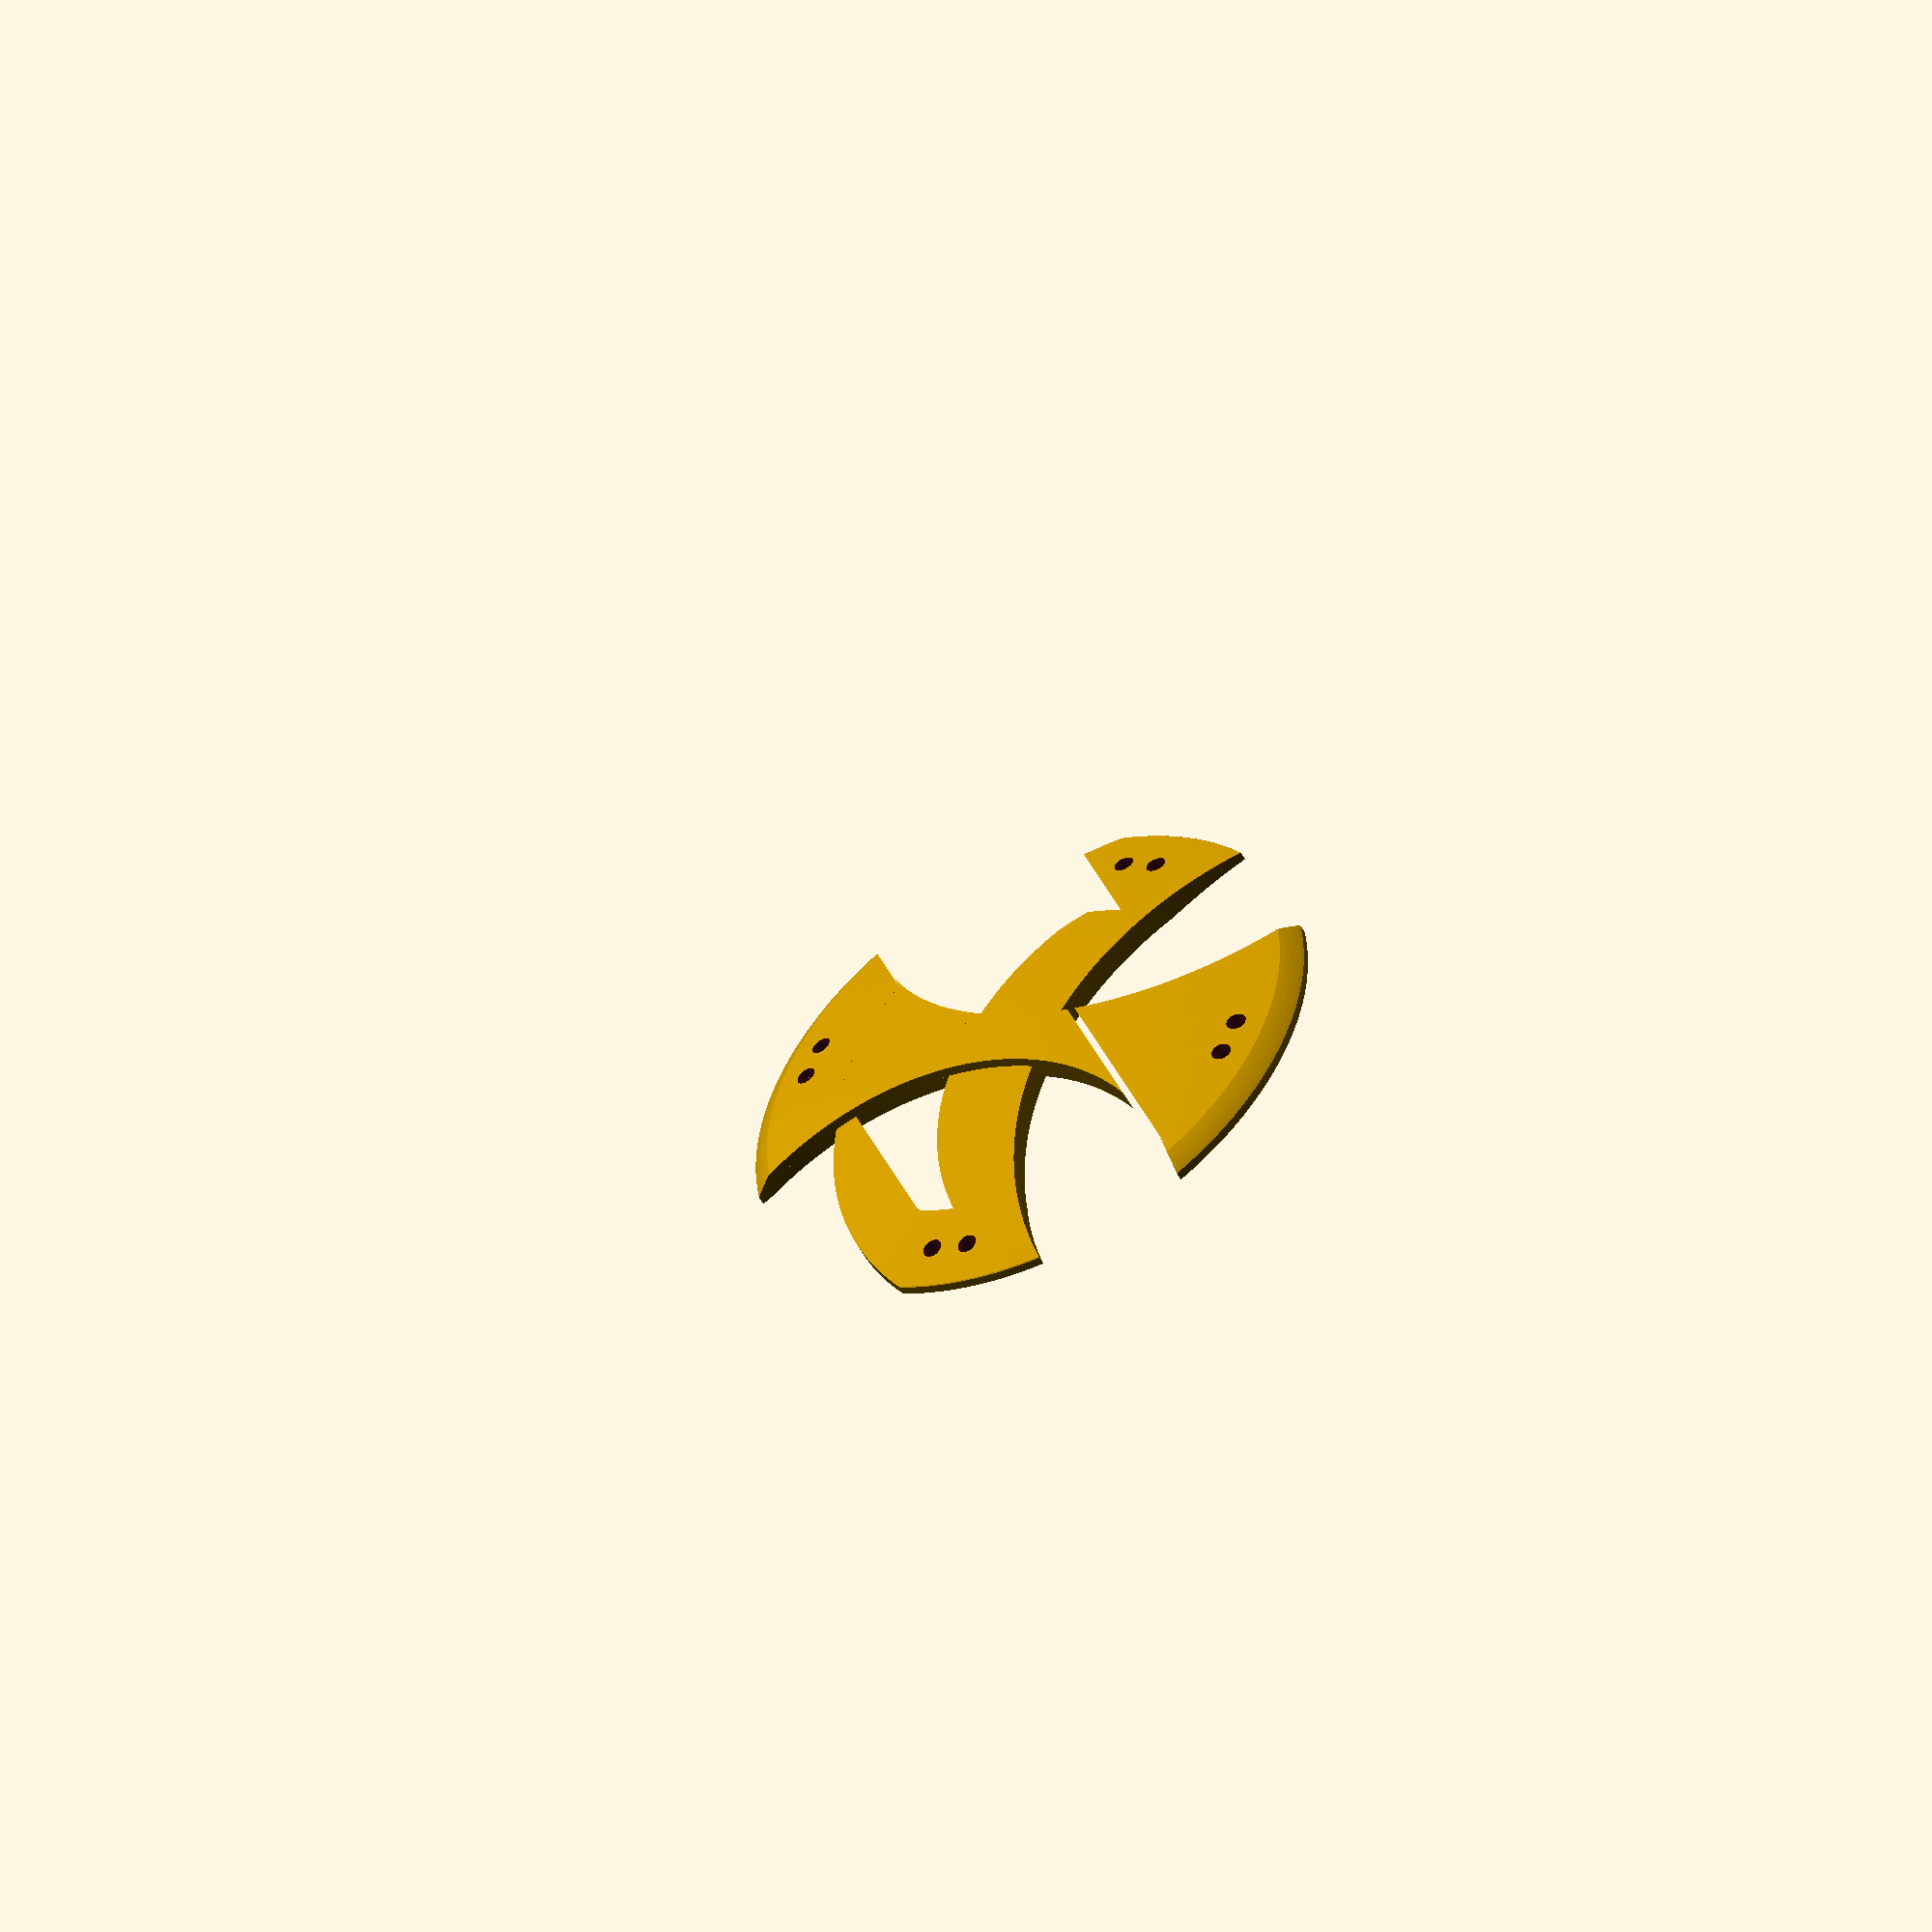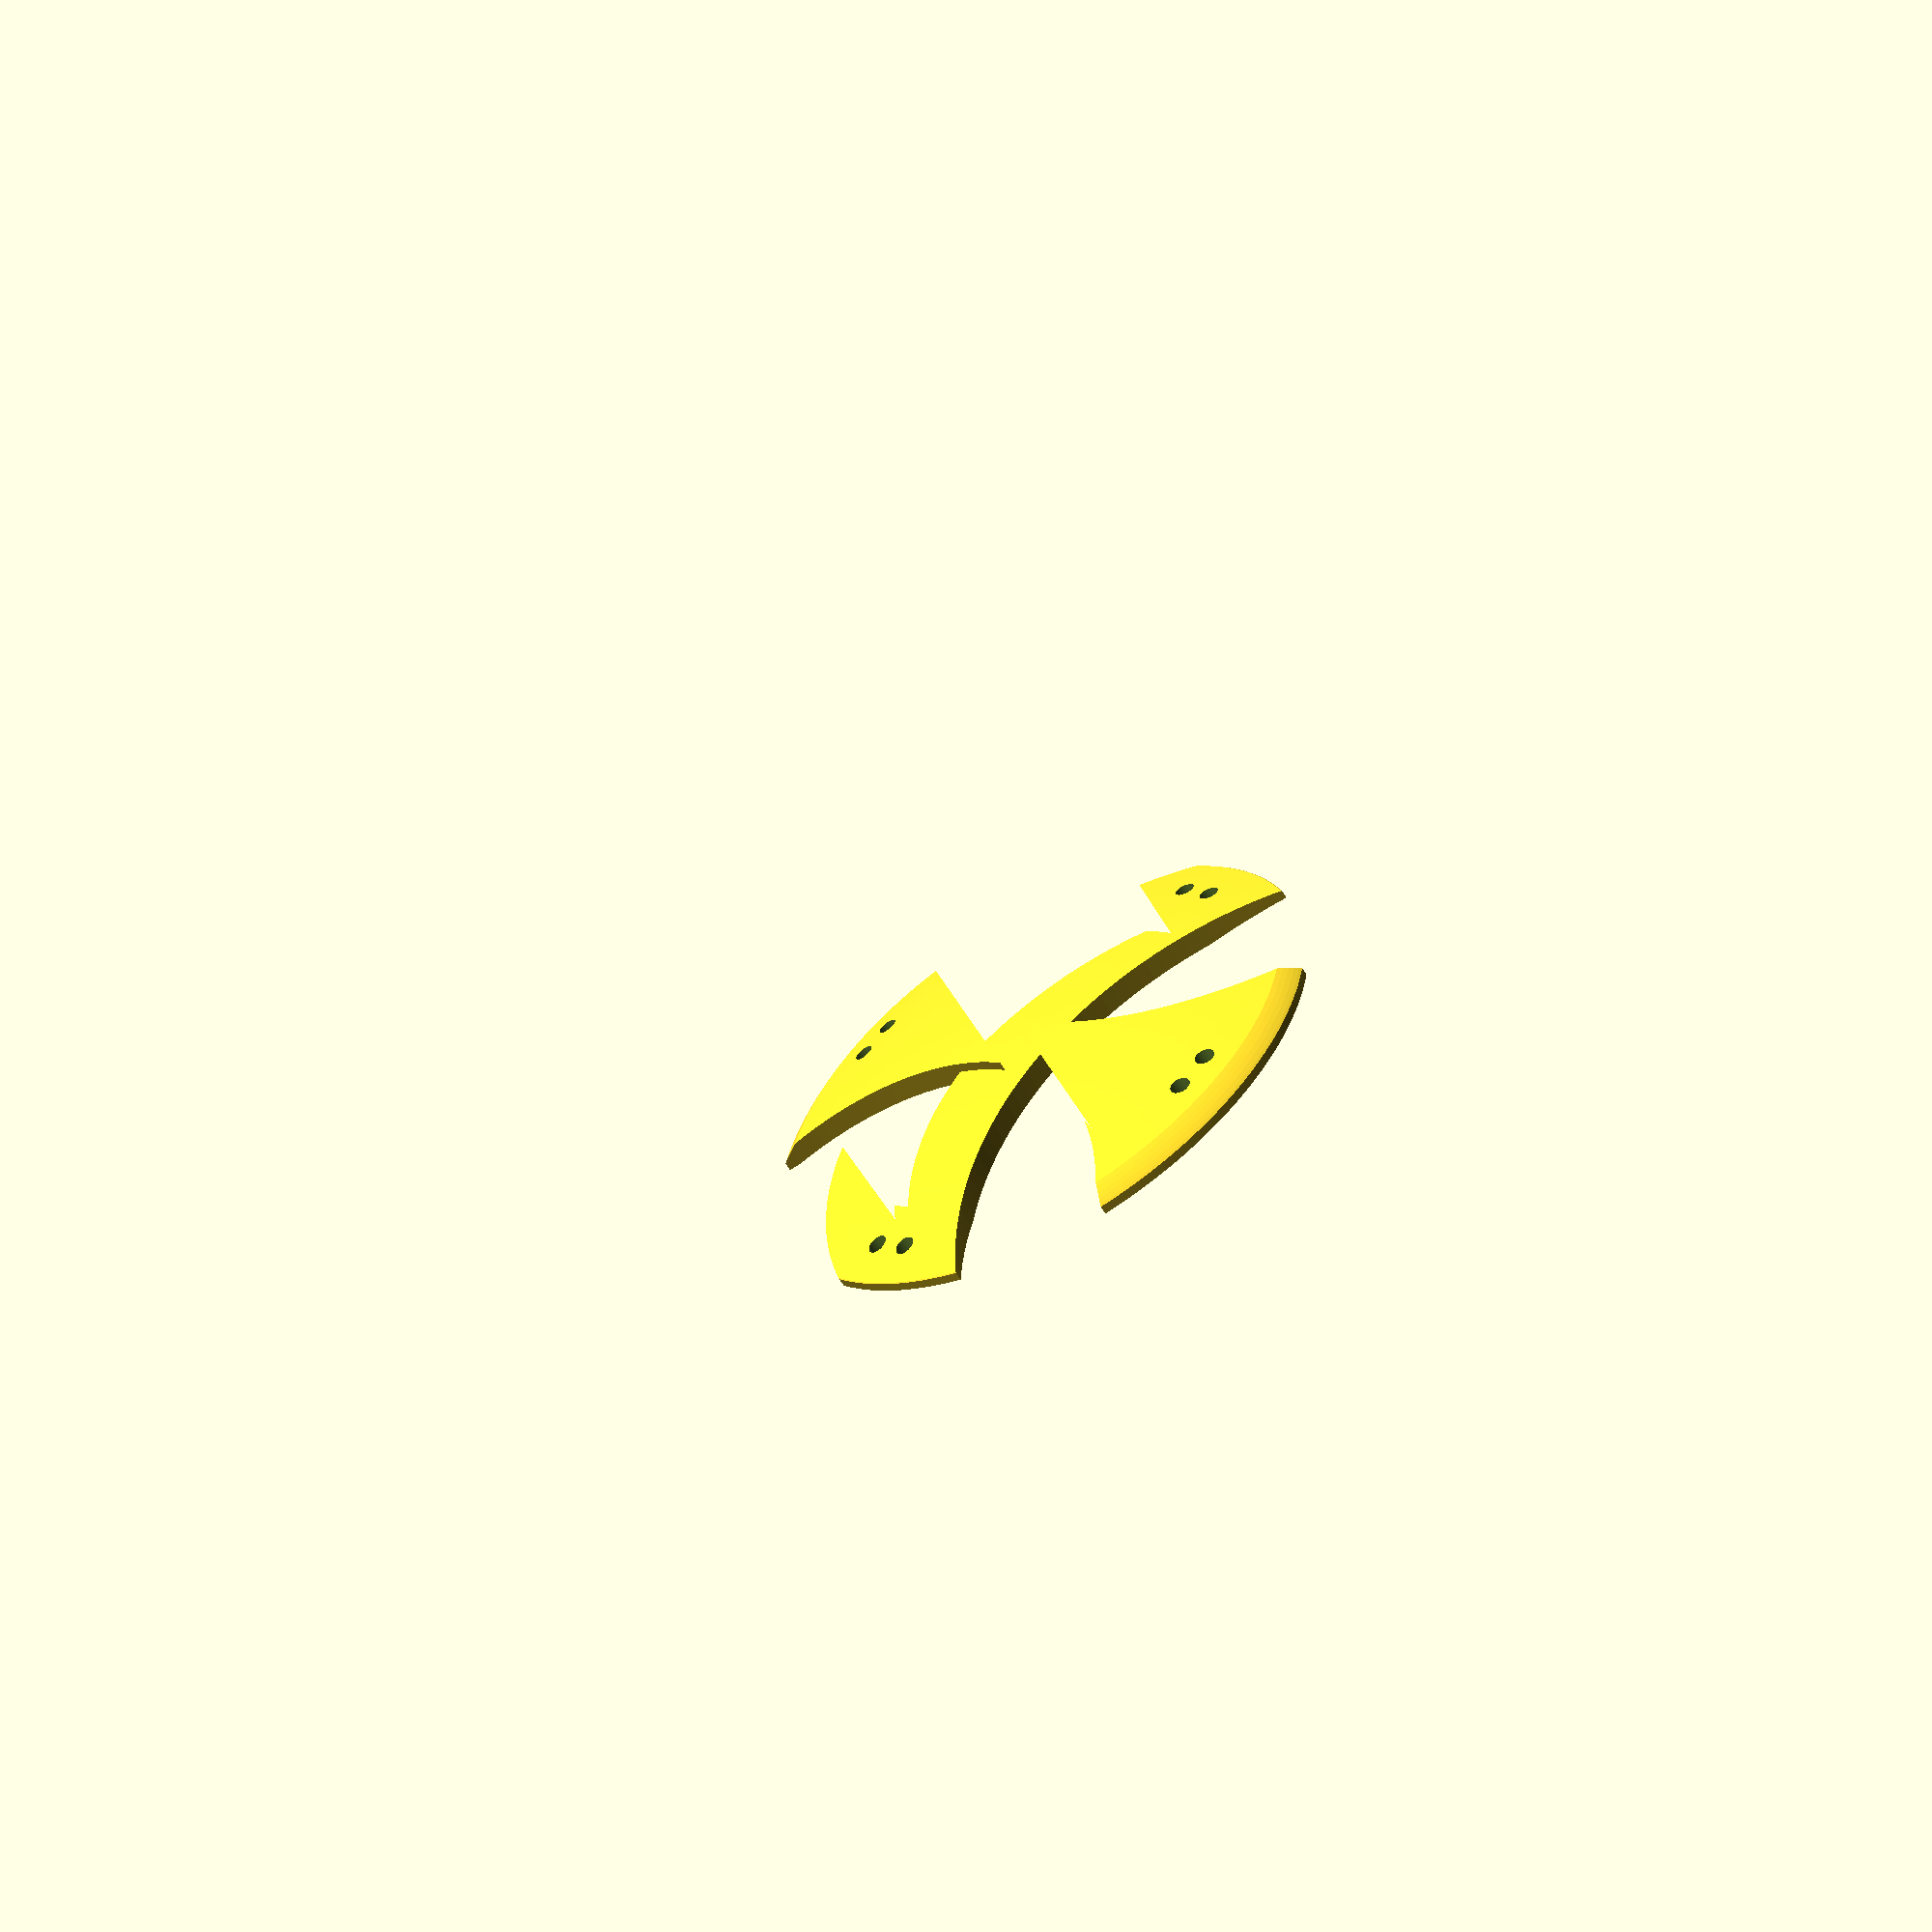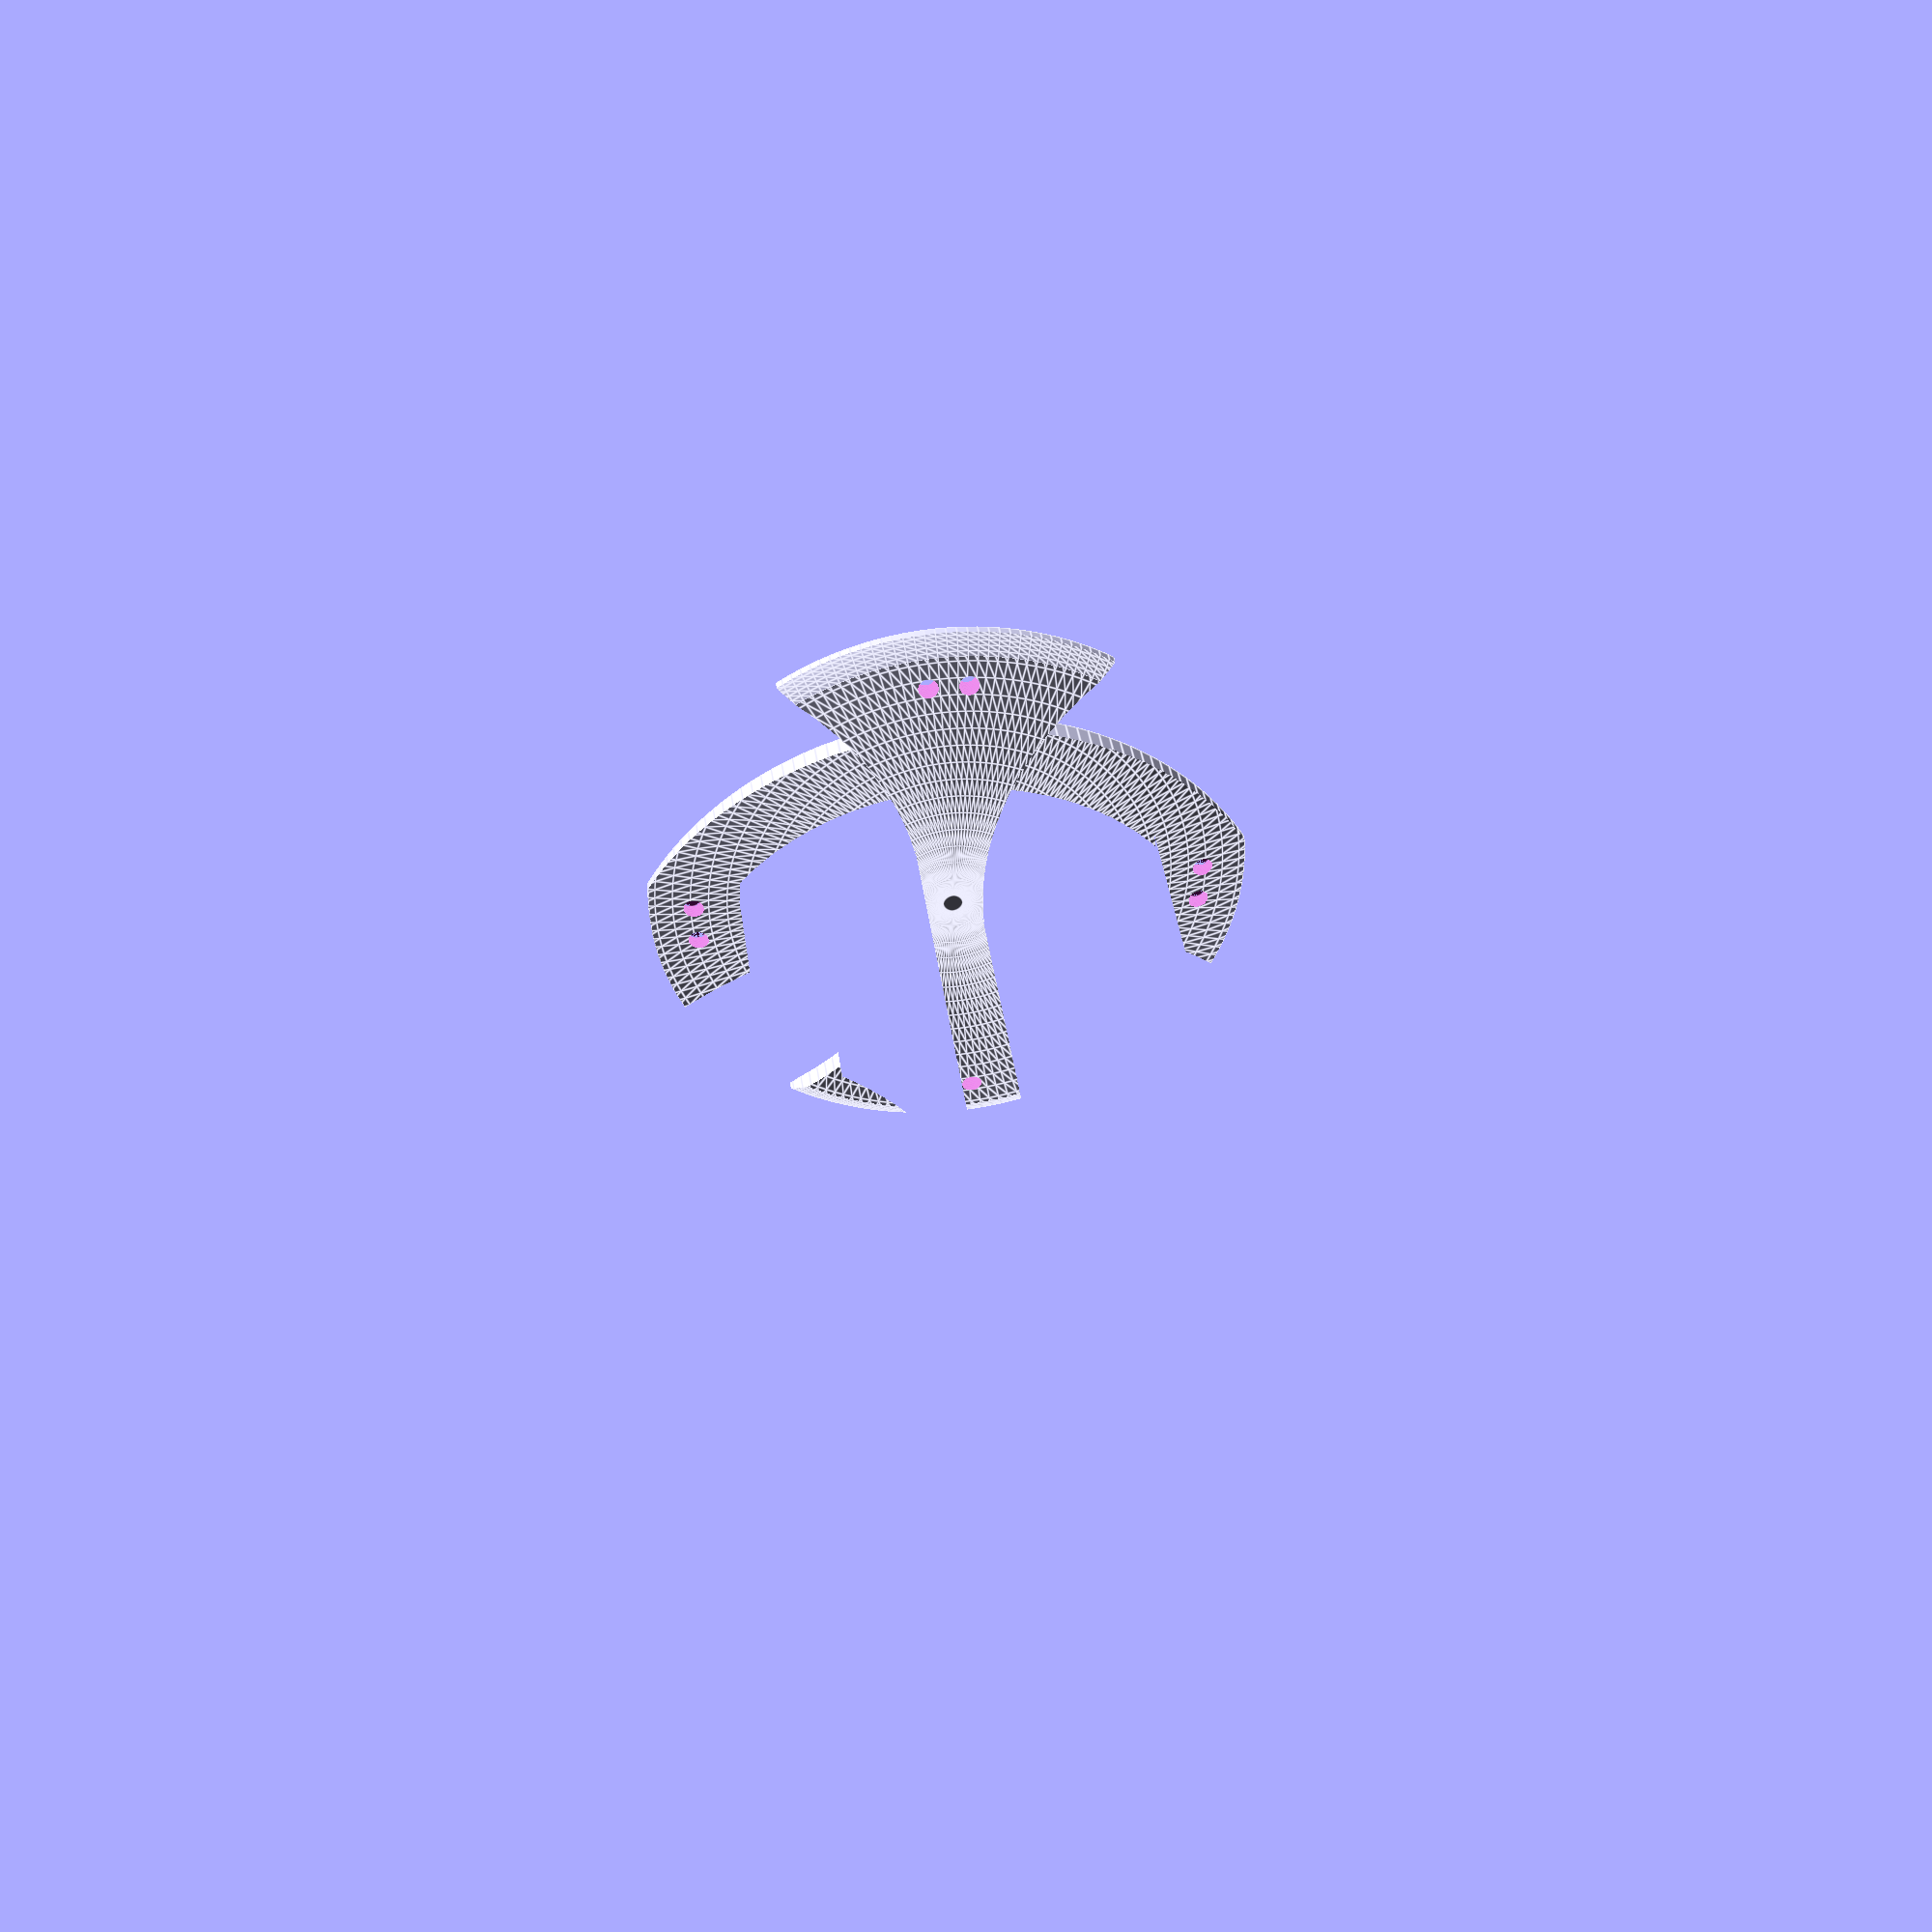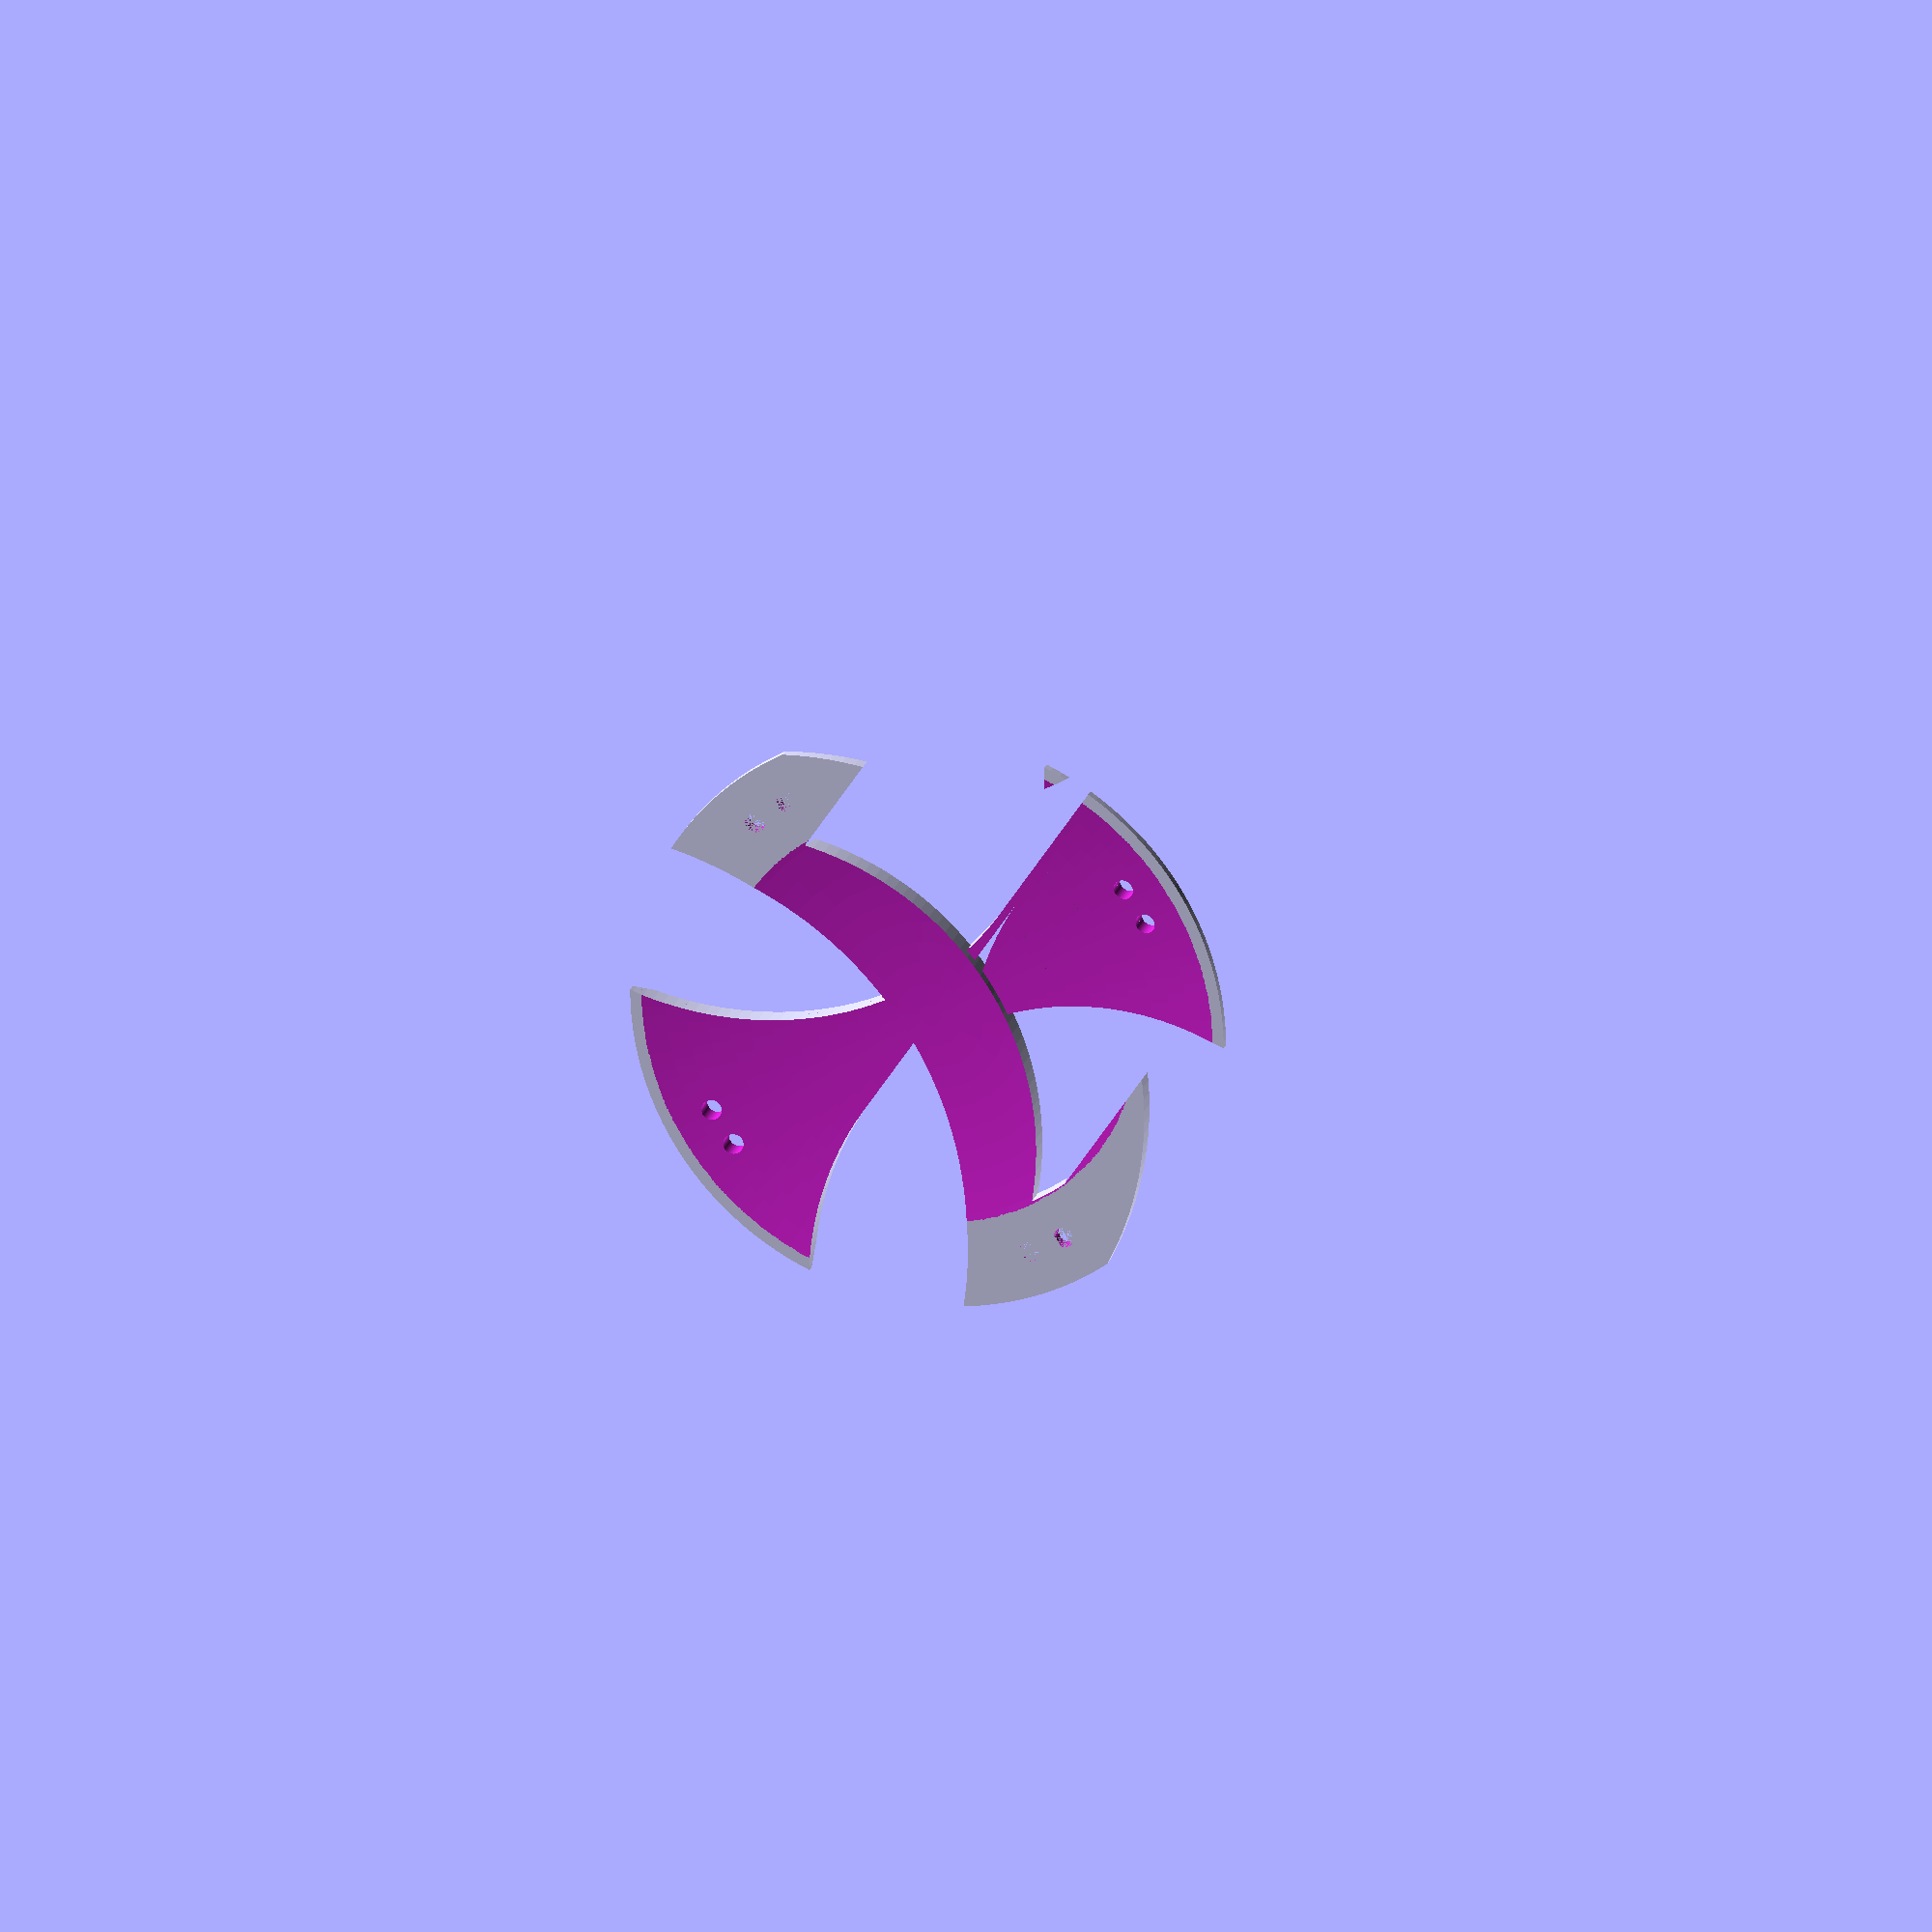
<openscad>
// Mage Sigil of Iolo Davens
//

$fn=180;

module circle_cutter(s) {
  difference(){
    circle(s*5);
    circle(s); 
  }
}

module epaulet(s) {
  difference() {
    translate([-s*1.25, 0, 0])  
    circle(s);
    circle_cutter(s);
    translate([0, s*.2, 0])
    circle(s*1.1);
  }
}

module pinhole(s){
  translate([-2, 0, 0]) cylinder(s,1.0);
  translate([2, 0, 0]) cylinder(s,1.0);
}

module buttonholes(s) {
  translate([0,s*.83,0]) pinhole(s);
  translate([0,-s*.83,0]) pinhole(s);
  rotate([0,0,85]) translate([0,s*.85,,0]) pinhole(s);
  rotate([0,0,-85]) translate([0, s*.85,,0]) pinhole(s);
}


module i(s,d){
  linear_extrude(s*d) {
    color("#1255AA")
    translate([0,0,.1])
    difference() {
      circle(s);
      translate([-s*1.10, 0,0]) circle(s);
      translate([+s*1.10, 0,0]) circle(s);
    }
  }
}

module d(s,d) {
  linear_extrude(s*d) {
    difference() {
      translate([0,s/2, 0]) difference() {
        circle(s*1.15);
          translate([0, +s*.95,,0]) circle(s*1.35);
        }
        circle_cutter(s);
      
      // cutout
      translate([0,s*.32, 0])
      difference() {
        translate([0,s*.15, 0])
        circle(s*0.9);
        translate([0,s*.5, 0]) circle(s*1.05);
        translate([0,-s*.35, 0])
        difference() {
          circle(s*3);
          circle(s*.7);
        }
      }
    }
  }
}

module fillet(s) {
  rndrad=s*.2;

  translate([0,0,s*.15])
  rotate_extrude() {
    translate([s+rndrad-s*.14,s*.12,0])
        circle(rndrad);
  }
}

module sigil(s,d) {
  difference() {
    union() {
      d(s,.1);
      i(s,.15);
    }
    buttonholes(s);
    fillet(s);
  }  
  // epaulets
  //epaulet(s);
  //rotate([0,180,0]) epaulet(s);
}

module convexhull(s) {
  scale([1,1,.3]) difference() {
    translate([0,0,-s*1.5+3]) sphere(s*1.9);
    // underside, requires support if present
    translate([0,0,-s*1.5-11]) sphere(s*2.1); 
  }
}

module convex(s) {
  intersection() {
    difference() {
      union() {
        intersection() {
          i(s,2);
          convexhull(s);
        }
        intersection() {
          d(s,2);
          translate([0,0,-1]) convexhull(s);
        }
      }
      buttonholes(s);
    }  
    // fillet
    translate([0,0,-s/2+13]) scale([1,1,.3]) sphere(s*1.05);
  }
}

//translate([70,0,0]) sigil(30);
convex(30);

</openscad>
<views>
elev=49.5 azim=114.2 roll=26.9 proj=o view=solid
elev=58.8 azim=134.2 roll=30.7 proj=p view=solid
elev=321.7 azim=179.7 roll=352.7 proj=p view=edges
elev=338.6 azim=123.3 roll=195.1 proj=o view=wireframe
</views>
